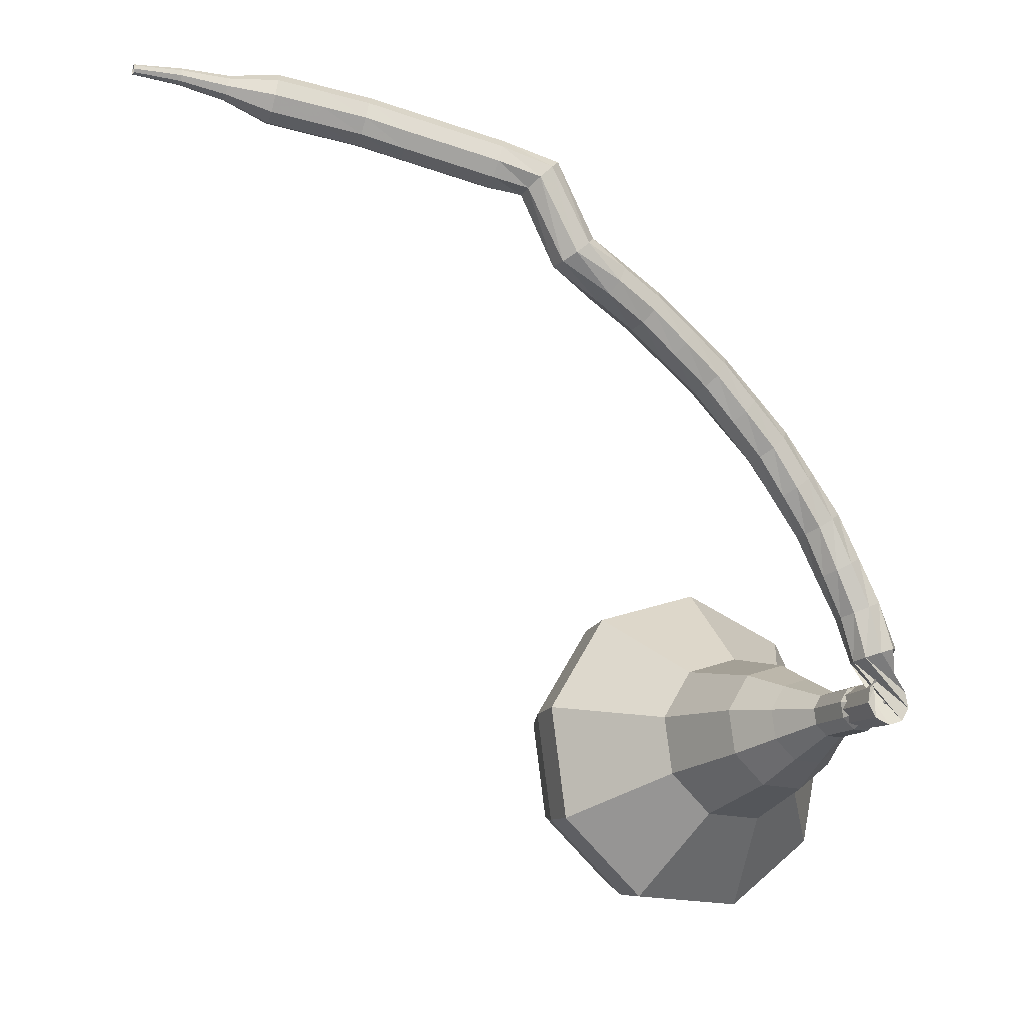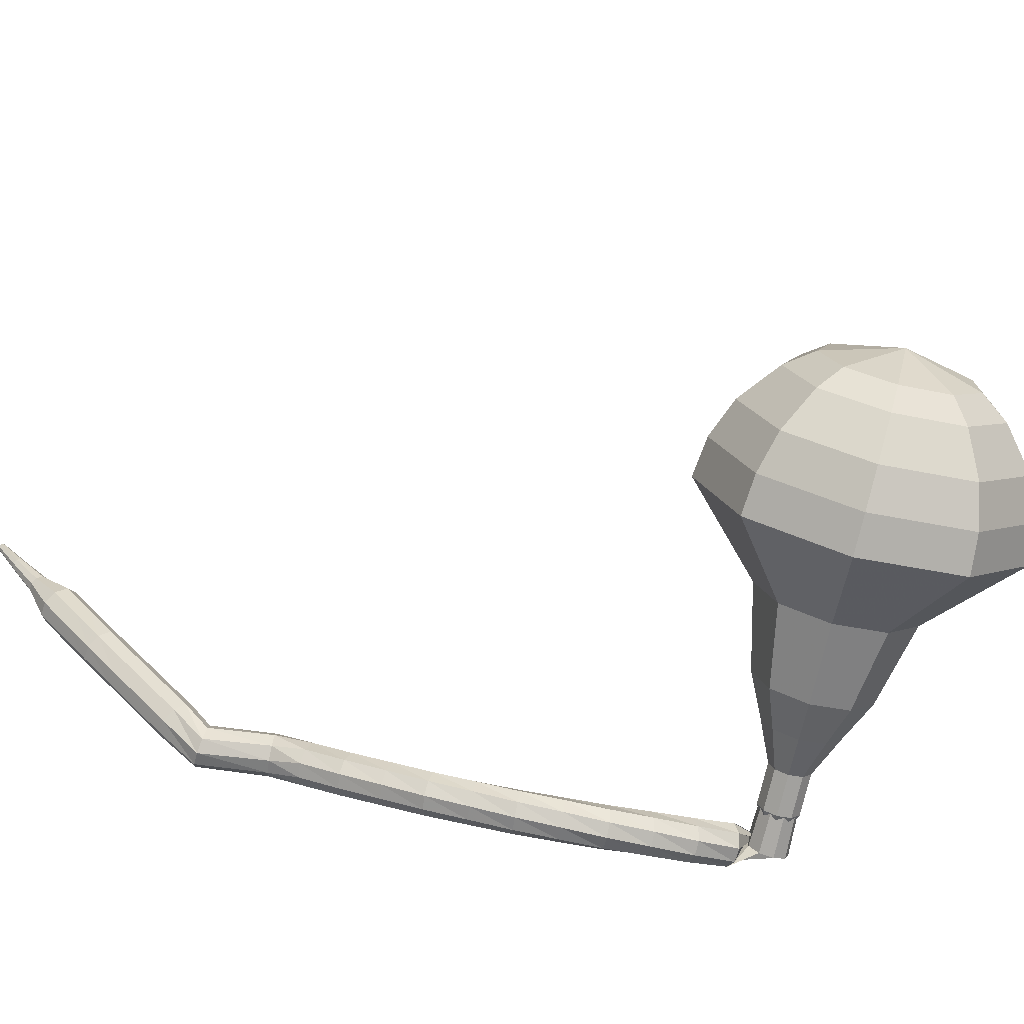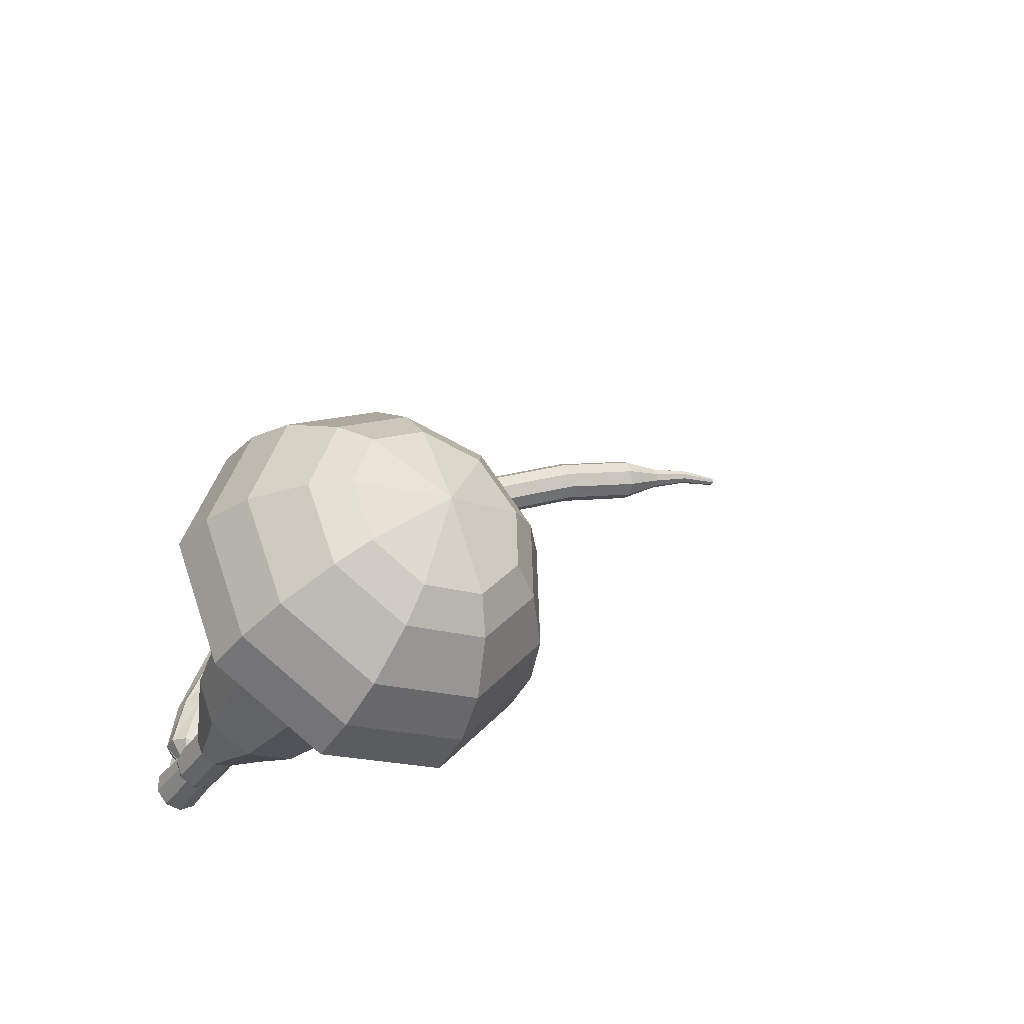
<metadata>
{"format":"obj","ext":"obj","renderer":"f3d","projection":"perspective","resolution":1024,"background":"white","views":[{"elev":-73.0,"azim":-7.0,"up":"+Y"},{"elev":54.3,"azim":57.4,"up":"+Y"},{"elev":25.4,"azim":163.3,"up":"+Y"}]}
</metadata>
<code>
g tube1
v 176.2 178.6 99.13
v 175.9 176.6 96.39
v 173.7 174.5 94.93
v 170.6 173.2 95.44
v 168 173.4 97.67
v 167.3 175 100.6
v 168.6 177.1 102.8
v 171.4 178.9 103.3
v 174.5 179.5 101.9
v 176.2 178.6 99.13
v 174.7 178.7 98.65
v 174.5 177.2 96.65
v 172.8 175.7 95.58
v 170.6 174.8 95.95
v 168.7 174.9 97.59
v 168.1 176.1 99.72
v 169.1 177.6 101.4
v 171.2 178.9 101.7
v 173.4 179.4 100.7
v 174.7 178.7 98.65
v 171.1 177.8 98.18
v 171.1 177.8 98.18
v 171.1 177.8 98.18
v 171.1 177.8 98.18
v 171.1 177.8 98.18
v 171.1 177.8 98.18
v 171.1 177.8 98.18
v 171.1 177.8 98.18
v 171.1 177.8 98.18
v 171.1 177.8 98.18
v 179.4 159.2 110.2
v 179.8 159 109.7
v 180.4 159 109.4
v 181 159.4 109.5
v 181.2 159.9 110
v 181 160.2 110.5
v 180.5 160.3 110.9
v 179.9 160.1 111
v 179.4 159.6 110.8
v 179.4 159.2 110.2
v 180.2 161.1 111.9
v 179.7 161.3 111.5
v 179 161.1 111.3
v 178.6 160.6 111.4
v 178.6 159.9 111.7
v 179 159.5 112.1
v 179.6 159.6 112.4
v 180.2 160 112.4
v 180.4 160.6 112.2
v 180.2 161.1 111.9
v 179.3 162 113.5
v 178.7 162.1 113.1
v 178.1 161.8 112.9
v 177.8 161.2 113
v 177.9 160.6 113.3
v 178.4 160.3 113.7
v 179 160.4 114
v 179.4 160.9 114.1
v 179.6 161.5 113.9
v 179.3 162 113.5
v 178.1 162.6 115.1
v 177.5 162.6 114.7
v 177 162.2 114.5
v 176.8 161.6 114.6
v 177 161 114.9
v 177.5 160.8 115.3
v 178 161 115.6
v 178.4 161.5 115.7
v 178.4 162.2 115.5
v 178.1 162.6 115.1
v 176.9 163.2 116.7
v 176.3 163.1 116.3
v 175.9 162.7 116.1
v 175.8 162 116.1
v 176 161.4 116.5
v 176.5 161.3 116.9
v 177.1 161.6 117.2
v 177.4 162.2 117.3
v 177.3 162.8 117.1
v 176.9 163.2 116.7
v 175.5 163.5 118.2
v 175 163.3 117.7
v 174.6 162.8 117.5
v 174.6 162.1 117.6
v 174.9 161.6 117.9
v 175.4 161.5 118.4
v 175.9 161.9 118.7
v 176.1 162.5 118.8
v 175.9 163.1 118.6
v 175.5 163.5 118.2
v 174.1 163.7 119.7
v 173.6 163.5 119.2
v 173.3 162.9 119
v 173.4 162.3 119.1
v 173.7 161.8 119.4
v 174.2 161.8 119.9
v 174.6 162.2 120.3
v 174.8 162.8 120.3
v 174.5 163.4 120.1
v 174.1 163.7 119.7
v 172.6 163.7 121
v 172.1 163.4 120.6
v 171.9 162.8 120.3
v 172 162.2 120.4
v 172.4 161.7 120.8
v 172.9 161.7 121.3
v 173.2 162.2 121.7
v 173.3 162.9 121.7
v 173 163.5 121.5
v 172.6 163.7 121
v 171.1 163.6 122.4
v 170.7 163.4 121.9
v 170.5 162.8 121.7
v 170.6 162.1 121.7
v 171 161.7 122.1
v 171.5 161.7 122.7
v 171.8 162.2 123.1
v 171.8 162.9 123.1
v 171.5 163.5 122.9
v 171.1 163.6 122.4
v 169.5 163.4 123.6
v 169.1 163.1 123.1
v 169 162.5 122.9
v 169.2 161.8 122.9
v 169.6 161.4 123.4
v 170 161.5 123.9
v 170.2 162 124.3
v 170.2 162.7 124.4
v 169.9 163.2 124.1
v 169.5 163.4 123.6
v 167.9 163.1 124.9
v 167.6 162.8 124.3
v 167.5 162.2 124.1
v 167.7 161.5 124.2
v 168.1 161.2 124.6
v 168.5 161.3 125.1
v 168.7 161.8 125.6
v 168.6 162.4 125.7
v 168.3 163 125.4
v 167.9 163.1 124.9
v 166.2 162.7 125.9
v 166 162.4 125.4
v 165.9 161.7 125.1
v 166.2 161.1 125.2
v 166.6 160.7 125.7
v 166.9 160.8 126.2
v 167.1 161.3 126.7
v 167 162 126.8
v 166.6 162.5 126.5
v 166.2 162.7 125.9
v 165 162.3 127
v 164.5 162.1 126.6
v 164.2 161.5 126.4
v 164.2 160.9 126.5
v 164.5 160.4 126.8
v 165 160.3 127.3
v 165.5 160.7 127.6
v 165.7 161.4 127.7
v 165.5 162 127.5
v 165 162.3 127
v 163.5 163.1 129.7
v 163 162.9 129.2
v 162.7 162.4 128.9
v 162.6 161.7 129
v 162.8 161.2 129.4
v 163.3 161.1 129.9
v 163.7 161.5 130.3
v 163.9 162.1 130.4
v 163.8 162.8 130.2
v 163.5 163.1 129.7
v 161.4 163.1 130
v 161.3 162.8 129.4
v 161.3 162.2 129.1
v 161.3 161.5 129.2
v 161.4 161.1 129.7
v 161.5 161.1 130.4
v 161.6 161.6 130.9
v 161.6 162.2 131
v 161.5 162.8 130.7
v 161.4 163.1 130
v 159.6 163 130.4
v 159.5 162.8 129.7
v 159.4 162.2 129.4
v 159.5 161.5 129.5
v 159.6 161.1 130
v 159.7 161.1 130.7
v 159.8 161.5 131.2
v 159.8 162.2 131.3
v 159.7 162.8 131
v 159.6 163 130.4
v 157.8 163 130.7
v 157.7 162.7 130.1
v 157.6 162.1 129.8
v 157.7 161.5 129.9
v 157.8 161 130.4
v 157.9 161 131.1
v 158 161.5 131.6
v 158 162.1 131.7
v 157.9 162.7 131.4
v 157.8 163 130.7
v 155.9 162.9 131.1
v 155.9 162.7 130.4
v 155.9 162.1 130.1
v 155.9 161.4 130.2
v 156.1 161 130.7
v 156.2 161 131.4
v 156.2 161.4 131.9
v 156.2 162.1 132.1
v 156.1 162.7 131.7
v 155.9 162.9 131.1
v 154.1 162.6 131.3
v 154 162.4 130.7
v 154.1 161.8 130.4
v 154.2 161.1 130.5
v 154.3 160.7 131
v 154.4 160.7 131.7
v 154.4 161.2 132.2
v 154.3 161.8 132.3
v 154.2 162.4 132
v 154.1 162.6 131.3
v 152.3 162.4 131.6
v 152.2 162.1 131
v 152.3 161.5 130.6
v 152.4 160.9 130.7
v 152.5 160.4 131.3
v 152.6 160.4 131.9
v 152.6 160.9 132.5
v 152.5 161.6 132.6
v 152.4 162.1 132.2
v 152.3 162.4 131.6
v 150.6 161.6 131.9
v 150.5 161.5 131.5
v 150.6 161.2 131.4
v 150.6 160.8 131.4
v 150.7 160.6 131.7
v 150.7 160.6 132
v 150.7 160.9 132.3
v 150.7 161.2 132.4
v 150.6 161.5 132.2
v 150.6 161.6 131.9
v 148.8 161.1 132.1
v 148.8 161.1 131.9
v 148.8 160.9 131.8
v 148.8 160.7 131.8
v 148.9 160.5 132
v 148.9 160.5 132.2
v 148.9 160.7 132.4
v 148.9 160.9 132.5
v 148.8 161.1 132.3
v 148.8 161.1 132.1
v 147 160.5 132.3
v 147 160.4 132.1
v 147.1 160.3 132.1
v 147.1 160.2 132.1
v 147.1 160.1 132.2
v 147.2 160.1 132.3
v 147.1 160.2 132.4
v 147.1 160.3 132.5
v 147.1 160.4 132.4
v 147 160.5 132.3
f 1 2 12
f 12 11 1
f 2 3 13
f 13 12 2
f 3 4 14
f 14 13 3
f 4 5 15
f 15 14 4
f 5 6 16
f 16 15 5
f 6 7 17
f 17 16 6
f 7 8 18
f 18 17 7
f 8 9 19
f 19 18 8
f 9 10 20
f 20 19 9
f 11 12 22
f 22 21 11
f 12 13 23
f 23 22 12
f 13 14 24
f 24 23 13
f 14 15 25
f 25 24 14
f 15 16 26
f 26 25 15
f 16 17 27
f 27 26 16
f 17 18 28
f 28 27 17
f 18 19 29
f 29 28 18
f 19 20 30
f 30 29 19
f 21 22 32
f 32 31 21
f 22 23 33
f 33 32 22
f 23 24 34
f 34 33 23
f 24 25 35
f 35 34 24
f 25 26 36
f 36 35 25
f 26 27 37
f 37 36 26
f 27 28 38
f 38 37 27
f 28 29 39
f 39 38 28
f 29 30 40
f 40 39 29
f 31 32 42
f 42 41 31
f 32 33 43
f 43 42 32
f 33 34 44
f 44 43 33
f 34 35 45
f 45 44 34
f 35 36 46
f 46 45 35
f 36 37 47
f 47 46 36
f 37 38 48
f 48 47 37
f 38 39 49
f 49 48 38
f 39 40 50
f 50 49 39
f 41 42 52
f 52 51 41
f 42 43 53
f 53 52 42
f 43 44 54
f 54 53 43
f 44 45 55
f 55 54 44
f 45 46 56
f 56 55 45
f 46 47 57
f 57 56 46
f 47 48 58
f 58 57 47
f 48 49 59
f 59 58 48
f 49 50 60
f 60 59 49
f 51 52 62
f 62 61 51
f 52 53 63
f 63 62 52
f 53 54 64
f 64 63 53
f 54 55 65
f 65 64 54
f 55 56 66
f 66 65 55
f 56 57 67
f 67 66 56
f 57 58 68
f 68 67 57
f 58 59 69
f 69 68 58
f 59 60 70
f 70 69 59
f 61 62 72
f 72 71 61
f 62 63 73
f 73 72 62
f 63 64 74
f 74 73 63
f 64 65 75
f 75 74 64
f 65 66 76
f 76 75 65
f 66 67 77
f 77 76 66
f 67 68 78
f 78 77 67
f 68 69 79
f 79 78 68
f 69 70 80
f 80 79 69
f 71 72 82
f 82 81 71
f 72 73 83
f 83 82 72
f 73 74 84
f 84 83 73
f 74 75 85
f 85 84 74
f 75 76 86
f 86 85 75
f 76 77 87
f 87 86 76
f 77 78 88
f 88 87 77
f 78 79 89
f 89 88 78
f 79 80 90
f 90 89 79
f 81 82 92
f 92 91 81
f 82 83 93
f 93 92 82
f 83 84 94
f 94 93 83
f 84 85 95
f 95 94 84
f 85 86 96
f 96 95 85
f 86 87 97
f 97 96 86
f 87 88 98
f 98 97 87
f 88 89 99
f 99 98 88
f 89 90 100
f 100 99 89
f 91 92 102
f 102 101 91
f 92 93 103
f 103 102 92
f 93 94 104
f 104 103 93
f 94 95 105
f 105 104 94
f 95 96 106
f 106 105 95
f 96 97 107
f 107 106 96
f 97 98 108
f 108 107 97
f 98 99 109
f 109 108 98
f 99 100 110
f 110 109 99
f 101 102 112
f 112 111 101
f 102 103 113
f 113 112 102
f 103 104 114
f 114 113 103
f 104 105 115
f 115 114 104
f 105 106 116
f 116 115 105
f 106 107 117
f 117 116 106
f 107 108 118
f 118 117 107
f 108 109 119
f 119 118 108
f 109 110 120
f 120 119 109
f 111 112 122
f 122 121 111
f 112 113 123
f 123 122 112
f 113 114 124
f 124 123 113
f 114 115 125
f 125 124 114
f 115 116 126
f 126 125 115
f 116 117 127
f 127 126 116
f 117 118 128
f 128 127 117
f 118 119 129
f 129 128 118
f 119 120 130
f 130 129 119
f 121 122 132
f 132 131 121
f 122 123 133
f 133 132 122
f 123 124 134
f 134 133 123
f 124 125 135
f 135 134 124
f 125 126 136
f 136 135 125
f 126 127 137
f 137 136 126
f 127 128 138
f 138 137 127
f 128 129 139
f 139 138 128
f 129 130 140
f 140 139 129
f 131 132 142
f 142 141 131
f 132 133 143
f 143 142 132
f 133 134 144
f 144 143 133
f 134 135 145
f 145 144 134
f 135 136 146
f 146 145 135
f 136 137 147
f 147 146 136
f 137 138 148
f 148 147 137
f 138 139 149
f 149 148 138
f 139 140 150
f 150 149 139
f 141 142 152
f 152 151 141
f 142 143 153
f 153 152 142
f 143 144 154
f 154 153 143
f 144 145 155
f 155 154 144
f 145 146 156
f 156 155 145
f 146 147 157
f 157 156 146
f 147 148 158
f 158 157 147
f 148 149 159
f 159 158 148
f 149 150 160
f 160 159 149
f 151 152 162
f 162 161 151
f 152 153 163
f 163 162 152
f 153 154 164
f 164 163 153
f 154 155 165
f 165 164 154
f 155 156 166
f 166 165 155
f 156 157 167
f 167 166 156
f 157 158 168
f 168 167 157
f 158 159 169
f 169 168 158
f 159 160 170
f 170 169 159
f 161 162 172
f 172 171 161
f 162 163 173
f 173 172 162
f 163 164 174
f 174 173 163
f 164 165 175
f 175 174 164
f 165 166 176
f 176 175 165
f 166 167 177
f 177 176 166
f 167 168 178
f 178 177 167
f 168 169 179
f 179 178 168
f 169 170 180
f 180 179 169
f 171 172 182
f 182 181 171
f 172 173 183
f 183 182 172
f 173 174 184
f 184 183 173
f 174 175 185
f 185 184 174
f 175 176 186
f 186 185 175
f 176 177 187
f 187 186 176
f 177 178 188
f 188 187 177
f 178 179 189
f 189 188 178
f 179 180 190
f 190 189 179
f 181 182 192
f 192 191 181
f 182 183 193
f 193 192 182
f 183 184 194
f 194 193 183
f 184 185 195
f 195 194 184
f 185 186 196
f 196 195 185
f 186 187 197
f 197 196 186
f 187 188 198
f 198 197 187
f 188 189 199
f 199 198 188
f 189 190 200
f 200 199 189
f 191 192 202
f 202 201 191
f 192 193 203
f 203 202 192
f 193 194 204
f 204 203 193
f 194 195 205
f 205 204 194
f 195 196 206
f 206 205 195
f 196 197 207
f 207 206 196
f 197 198 208
f 208 207 197
f 198 199 209
f 209 208 198
f 199 200 210
f 210 209 199
f 201 202 212
f 212 211 201
f 202 203 213
f 213 212 202
f 203 204 214
f 214 213 203
f 204 205 215
f 215 214 204
f 205 206 216
f 216 215 205
f 206 207 217
f 217 216 206
f 207 208 218
f 218 217 207
f 208 209 219
f 219 218 208
f 209 210 220
f 220 219 209
f 211 212 222
f 222 221 211
f 212 213 223
f 223 222 212
f 213 214 224
f 224 223 213
f 214 215 225
f 225 224 214
f 215 216 226
f 226 225 215
f 216 217 227
f 227 226 216
f 217 218 228
f 228 227 217
f 218 219 229
f 229 228 218
f 219 220 230
f 230 229 219
f 221 222 232
f 232 231 221
f 222 223 233
f 233 232 222
f 223 224 234
f 234 233 223
f 224 225 235
f 235 234 224
f 225 226 236
f 236 235 225
f 226 227 237
f 237 236 226
f 227 228 238
f 238 237 227
f 228 229 239
f 239 238 228
f 229 230 240
f 240 239 229
f 231 232 242
f 242 241 231
f 232 233 243
f 243 242 232
f 233 234 244
f 244 243 233
f 234 235 245
f 245 244 234
f 235 236 246
f 246 245 235
f 236 237 247
f 247 246 236
f 237 238 248
f 248 247 237
f 238 239 249
f 249 248 238
f 239 240 250
f 250 249 239
f 241 242 252
f 252 251 241
f 242 243 253
f 253 252 242
f 243 244 254
f 254 253 243
f 244 245 255
f 255 254 244
f 245 246 256
f 256 255 245
f 246 247 257
f 257 256 246
f 247 248 258
f 258 257 247
f 248 249 259
f 259 258 248
f 249 250 260
f 260 259 249
v 180.3 159.6 110.2
v 180.3 159.6 110.2
v 180.3 159.6 110.2
v 180.3 159.6 110.2
v 180.3 159.6 110.2
v 180.3 159.6 110.2
v 180.3 159.6 110.2
v 180.3 159.6 110.2
v 180.3 159.6 110.2
v 180.3 159.6 110.2
v 180.4 161.6 109.2
v 180.3 161.2 108.6
v 179.9 160.8 108.4
v 179.3 160.5 108.5
v 178.7 160.6 108.9
v 178.6 160.9 109.5
v 178.9 161.3 109.9
v 179.4 161.7 110
v 180 161.8 109.8
v 180.4 161.6 109.2
v 179.6 163.2 108.2
v 179.5 162.8 107.6
v 179.1 162.3 107.3
v 178.5 162.1 107.4
v 178 162.1 107.9
v 177.8 162.4 108.5
v 178.1 162.9 108.9
v 178.6 163.2 109
v 179.3 163.4 108.7
v 179.6 163.2 108.2
v 179.6 165.1 107.1
v 179.5 164.4 106.1
v 178.6 163.6 105.6
v 177.5 163.1 105.7
v 176.5 163.2 106.6
v 176.2 163.8 107.7
v 176.7 164.6 108.5
v 177.8 165.2 108.7
v 178.9 165.5 108.2
v 179.6 165.1 107.1
v 179.7 167.1 106.1
v 179.5 166 104.6
v 178.2 164.8 103.7
v 176.5 164.1 104
v 175 164.2 105.3
v 174.6 165 106.9
v 175.3 166.3 108.2
v 176.9 167.3 108.5
v 178.6 167.6 107.7
v 179.7 167.1 106.1
v 178.9 170.6 104.1
v 178.7 169.1 102
v 177 167.5 100.9
v 174.7 166.6 101.3
v 172.7 166.7 103
v 172.1 167.9 105.2
v 173.2 169.5 106.9
v 175.3 170.9 107.2
v 177.6 171.3 106.1
v 178.9 170.6 104.1
v 180.7 175.4 102
v 180.2 172.4 97.85
v 176.9 169.2 95.65
v 172.2 167.3 96.41
v 168.3 167.6 99.79
v 167.1 170 104.2
v 169.2 173.3 107.6
v 173.5 175.9 108.4
v 178 176.8 106.1
v 180.7 175.4 102
v 179.7 176.7 101
v 179.3 173.8 97.03
v 176 170.8 94.89
v 171.5 168.9 95.63
v 167.8 169.2 98.91
v 166.6 171.5 103.2
v 168.6 174.7 106.5
v 172.7 177.3 107.2
v 177.2 178.1 105.1
v 179.7 176.7 101
v 178.3 177.8 100.1
v 177.9 175.2 96.5
v 175 172.5 94.59
v 170.9 170.8 95.25
v 167.6 171.1 98.18
v 166.6 173.1 102
v 168.3 176 104.9
v 172.1 178.3 105.6
v 176 179 103.7
v 178.3 177.8 100.1
v 176.2 178.6 99.13
v 175.9 176.6 96.39
v 173.7 174.5 94.93
v 170.6 173.2 95.44
v 168 173.4 97.67
v 167.3 175 100.6
v 168.6 177.1 102.8
v 171.4 178.9 103.3
v 174.5 179.5 101.9
v 176.2 178.6 99.13
v 174.7 178.7 98.65
v 174.5 177.2 96.65
v 172.8 175.7 95.58
v 170.6 174.8 95.95
v 168.7 174.9 97.59
v 168.1 176.1 99.72
v 169.1 177.6 101.4
v 171.2 178.9 101.7
v 173.4 179.4 100.7
v 174.7 178.7 98.65
v 171.1 177.8 98.18
v 171.1 177.8 98.18
v 171.1 177.8 98.18
v 171.1 177.8 98.18
v 171.1 177.8 98.18
v 171.1 177.8 98.18
v 171.1 177.8 98.18
v 171.1 177.8 98.18
v 171.1 177.8 98.18
v 171.1 177.8 98.18
f 261 262 272
f 272 271 261
f 262 263 273
f 273 272 262
f 263 264 274
f 274 273 263
f 264 265 275
f 275 274 264
f 265 266 276
f 276 275 265
f 266 267 277
f 277 276 266
f 267 268 278
f 278 277 267
f 268 269 279
f 279 278 268
f 269 270 280
f 280 279 269
f 271 272 282
f 282 281 271
f 272 273 283
f 283 282 272
f 273 274 284
f 284 283 273
f 274 275 285
f 285 284 274
f 275 276 286
f 286 285 275
f 276 277 287
f 287 286 276
f 277 278 288
f 288 287 277
f 278 279 289
f 289 288 278
f 279 280 290
f 290 289 279
f 281 282 292
f 292 291 281
f 282 283 293
f 293 292 282
f 283 284 294
f 294 293 283
f 284 285 295
f 295 294 284
f 285 286 296
f 296 295 285
f 286 287 297
f 297 296 286
f 287 288 298
f 298 297 287
f 288 289 299
f 299 298 288
f 289 290 300
f 300 299 289
f 291 292 302
f 302 301 291
f 292 293 303
f 303 302 292
f 293 294 304
f 304 303 293
f 294 295 305
f 305 304 294
f 295 296 306
f 306 305 295
f 296 297 307
f 307 306 296
f 297 298 308
f 308 307 297
f 298 299 309
f 309 308 298
f 299 300 310
f 310 309 299
f 301 302 312
f 312 311 301
f 302 303 313
f 313 312 302
f 303 304 314
f 314 313 303
f 304 305 315
f 315 314 304
f 305 306 316
f 316 315 305
f 306 307 317
f 317 316 306
f 307 308 318
f 318 317 307
f 308 309 319
f 319 318 308
f 309 310 320
f 320 319 309
f 311 312 322
f 322 321 311
f 312 313 323
f 323 322 312
f 313 314 324
f 324 323 313
f 314 315 325
f 325 324 314
f 315 316 326
f 326 325 315
f 316 317 327
f 327 326 316
f 317 318 328
f 328 327 317
f 318 319 329
f 329 328 318
f 319 320 330
f 330 329 319
f 321 322 332
f 332 331 321
f 322 323 333
f 333 332 322
f 323 324 334
f 334 333 323
f 324 325 335
f 335 334 324
f 325 326 336
f 336 335 325
f 326 327 337
f 337 336 326
f 327 328 338
f 338 337 327
f 328 329 339
f 339 338 328
f 329 330 340
f 340 339 329
f 331 332 342
f 342 341 331
f 332 333 343
f 343 342 332
f 333 334 344
f 344 343 333
f 334 335 345
f 345 344 334
f 335 336 346
f 346 345 335
f 336 337 347
f 347 346 336
f 337 338 348
f 348 347 337
f 338 339 349
f 349 348 338
f 339 340 350
f 350 349 339
f 341 342 352
f 352 351 341
f 342 343 353
f 353 352 342
f 343 344 354
f 354 353 343
f 344 345 355
f 355 354 344
f 345 346 356
f 356 355 345
f 346 347 357
f 357 356 346
f 347 348 358
f 358 357 347
f 348 349 359
f 359 358 348
f 349 350 360
f 360 359 349
f 351 352 362
f 362 361 351
f 352 353 363
f 363 362 352
f 353 354 364
f 364 363 353
f 354 355 365
f 365 364 354
f 355 356 366
f 366 365 355
f 356 357 367
f 367 366 356
f 357 358 368
f 368 367 357
f 358 359 369
f 369 368 358
f 359 360 370
f 370 369 359
f 361 362 372
f 372 371 361
f 362 363 373
f 373 372 362
f 363 364 374
f 374 373 363
f 364 365 375
f 375 374 364
f 365 366 376
f 376 375 365
f 366 367 377
f 377 376 366
f 367 368 378
f 378 377 367
f 368 369 379
f 379 378 368
f 369 370 380
f 380 379 369
g

</code>
